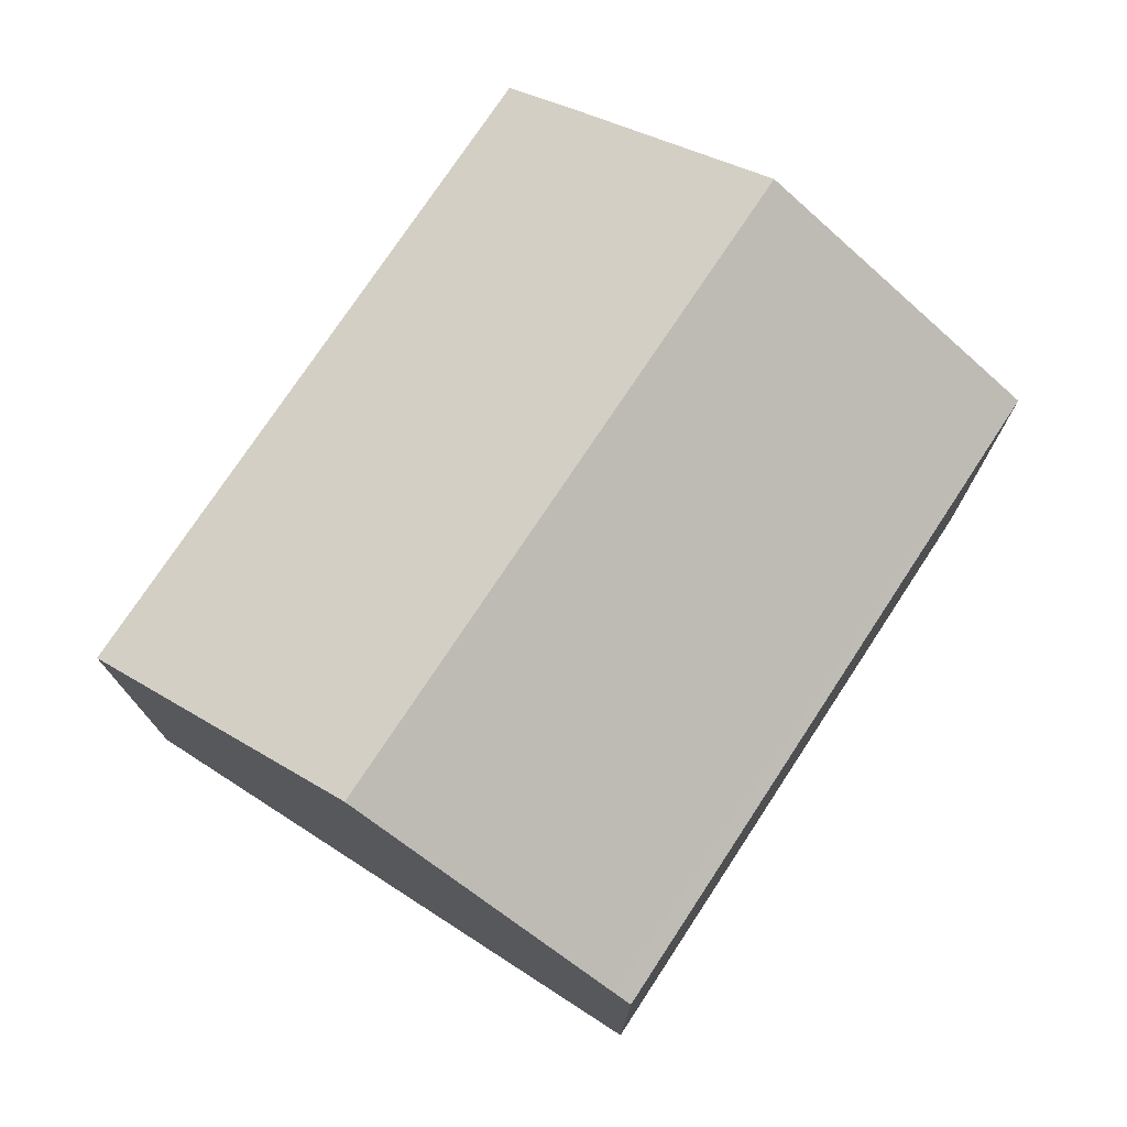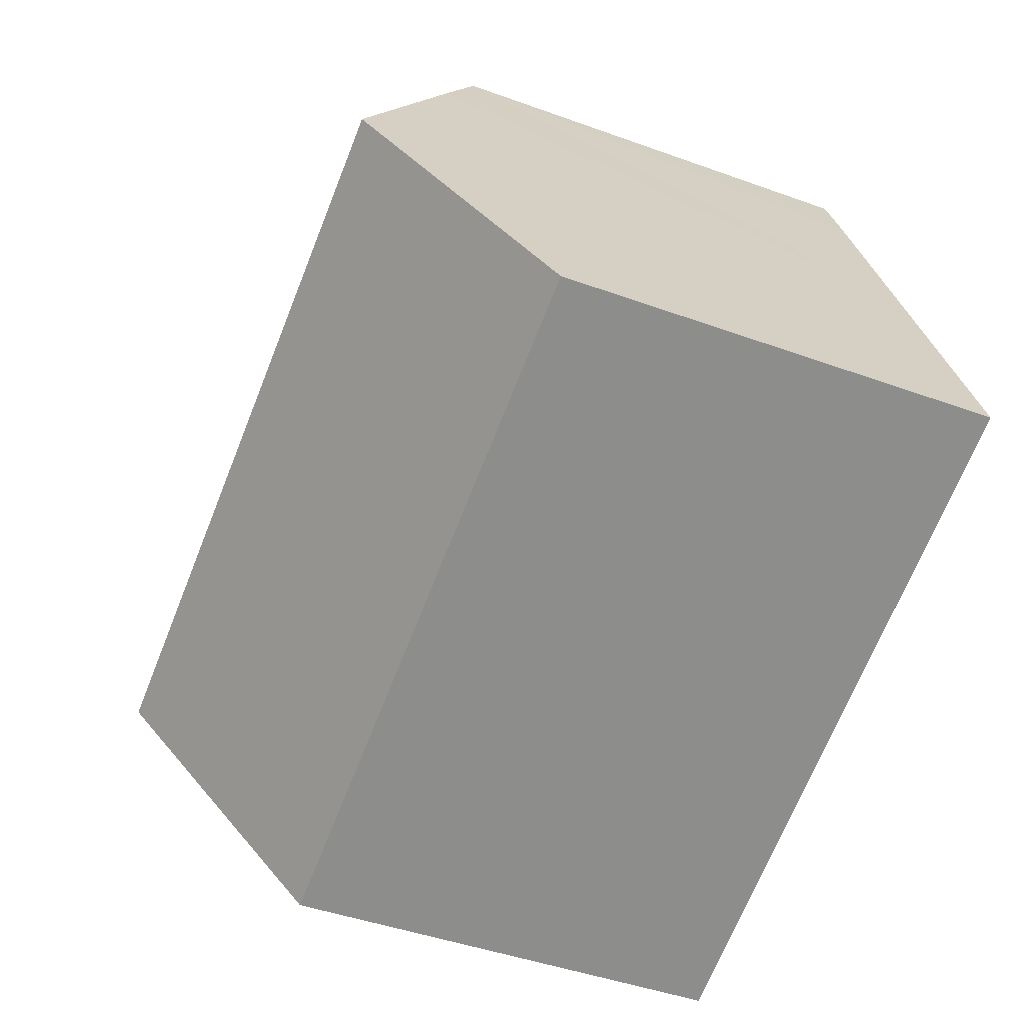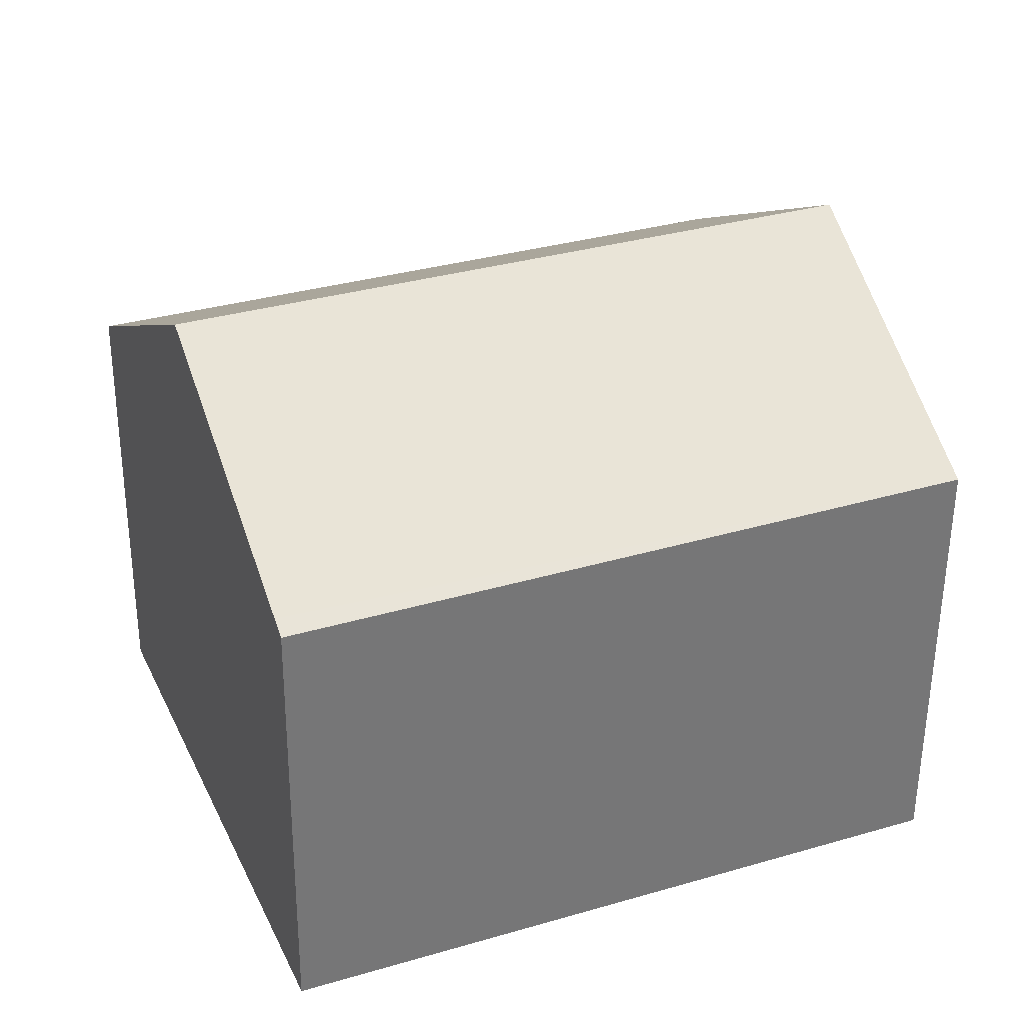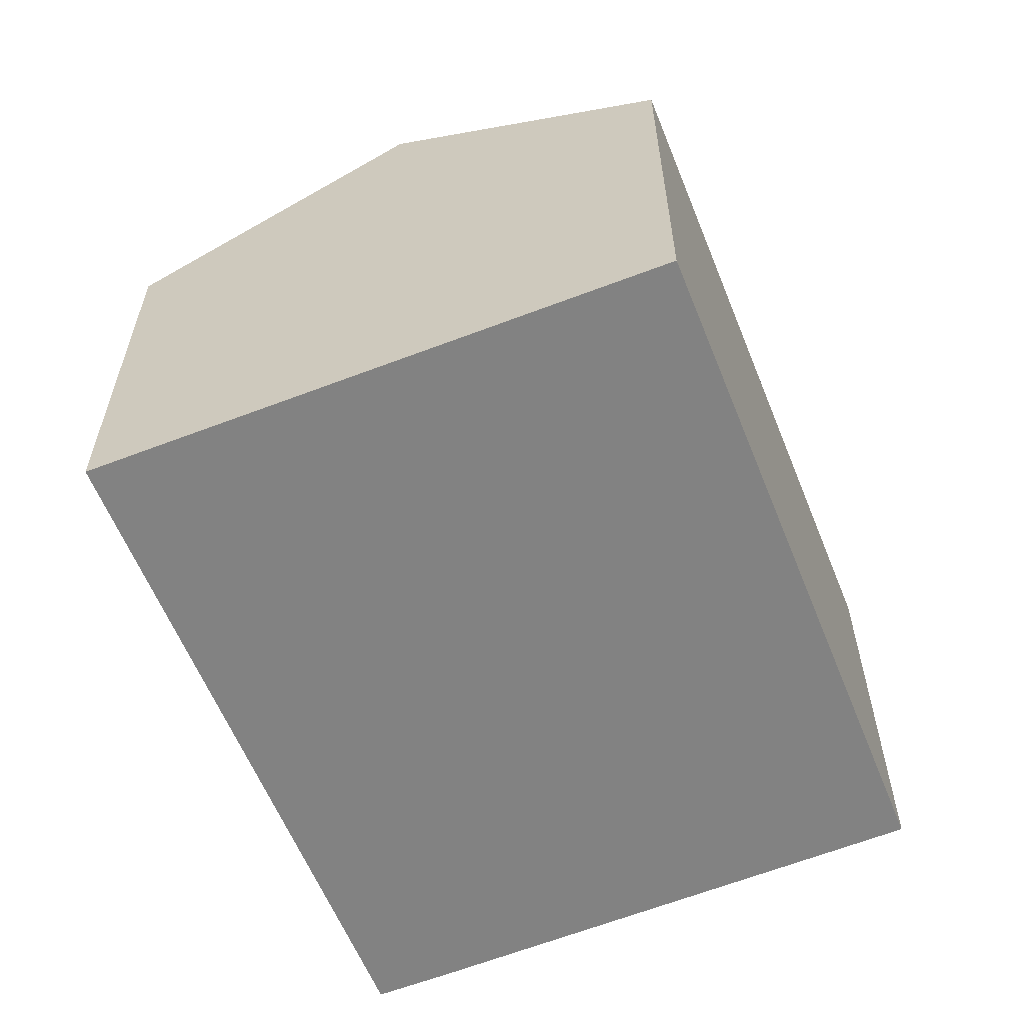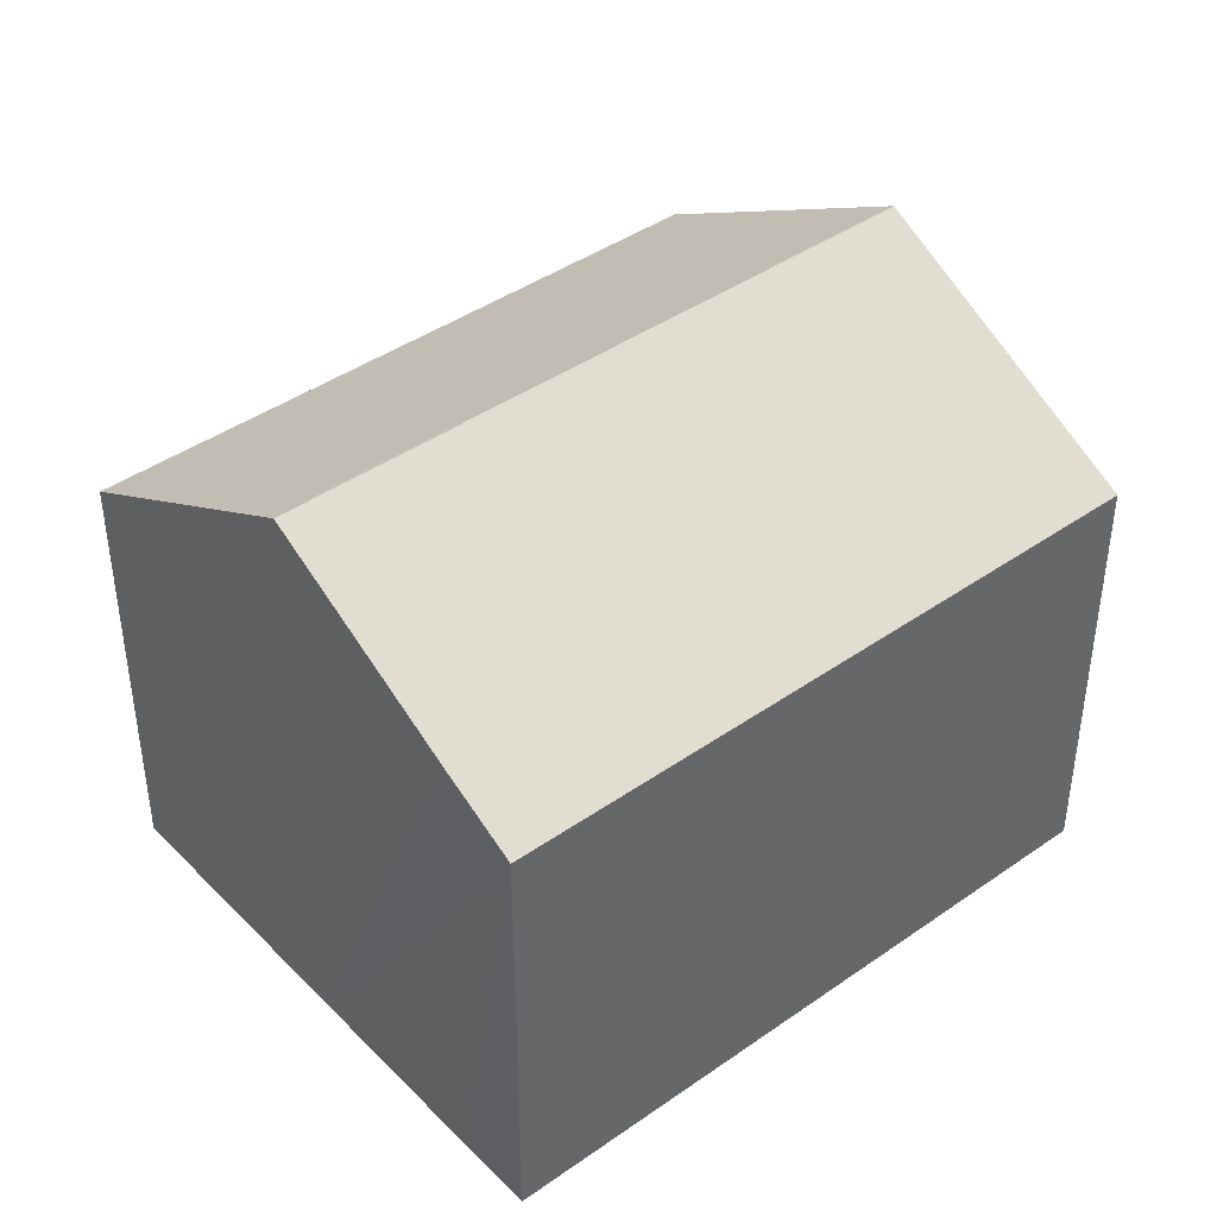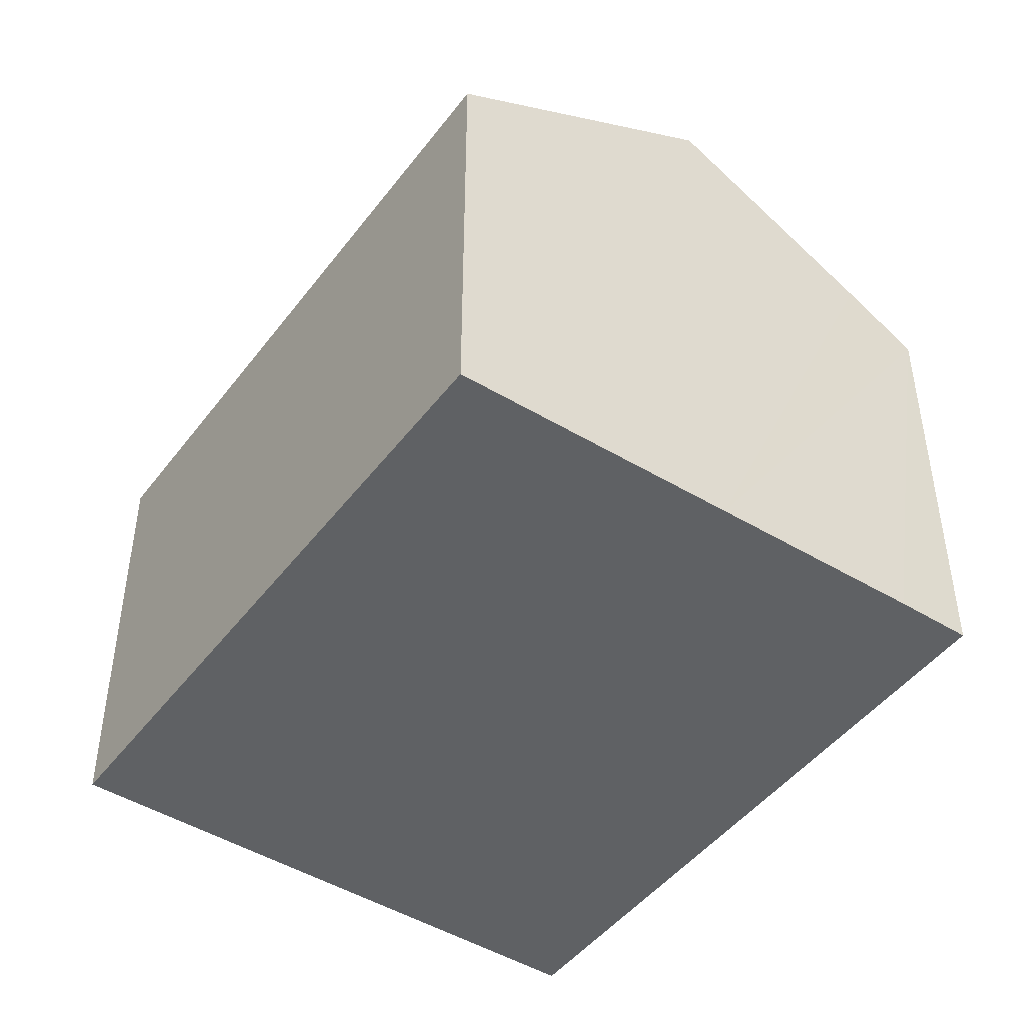
<metadata>
{"format":"obj","ext":"obj","renderer":"f3d","projection":"perspective","resolution":1024,"background":"white","views":[{"elev":75.9,"azim":145.3,"up":"+Y"},{"elev":-43.6,"azim":-113.3,"up":"+Z"},{"elev":-55.9,"azim":179.6,"up":"+Z"},{"elev":-60.7,"azim":133.9,"up":"+Y"},{"elev":41.9,"azim":-18.4,"up":"+Y"},{"elev":-46.1,"azim":-102.9,"up":"+Y"}]}
</metadata>
<code>
v  17.54 12.81 1.561
v  10.43 9.884 10.28
v  19.63 9.883 6.608
v  17.05 13.49 0.388
v  2.458 13.49 6.205
v  4.99 9.883 12.44
v  4.958 9.883 12.46
v  3.633 11.78 9.17
v  4.288 10.83 10.82
v  0 9.915 6.071e-16
v  14.62 10.08 -5.497
v  14.46 9.869 -5.858
v  0.154 10.14 0.388
v  0 0 0
v  14.46 3.587e-16 -5.858
v  0.154 -2.376e-17 0.388
v  2.458 -3.799e-16 6.205
v  4.288 -6.628e-16 10.82
v  4.958 -7.628e-16 12.46
v  3.633 -5.615e-16 9.17
v  4.99 -7.62e-16 12.44
v  19.63 -4.046e-16 6.608
v  10.43 -6.293e-16 10.28
v  17.54 -9.558e-17 1.561
v  17.05 -2.376e-17 0.388
v  14.62 3.366e-16 -5.497
g defaultobject
f 1 2 3
f 2 1 4
f 2 4 5
f 2 5 6
f 6 5 7
f 7 5 8
f 7 8 9
f 10 11 12
f 11 10 4
f 4 10 13
f 4 13 5
f 12 14 10
f 14 12 15
f 14 13 10
f 13 14 5
f 5 14 8
f 8 14 9
f 9 14 16
f 9 16 17
f 9 17 7
f 7 17 18
f 7 18 19
f 18 17 20
f 19 6 7
f 6 19 2
f 2 19 3
f 3 19 21
f 3 21 22
f 22 21 23
f 22 1 3
f 1 22 4
f 4 22 11
f 11 22 12
f 12 22 24
f 12 24 15
f 15 24 25
f 15 25 26
f 23 24 22
f 24 23 25
f 25 23 26
f 26 23 15
f 15 23 14
f 14 23 21
f 14 21 19
f 14 19 16
f 16 19 20
f 20 19 18
f 16 20 17

</code>
